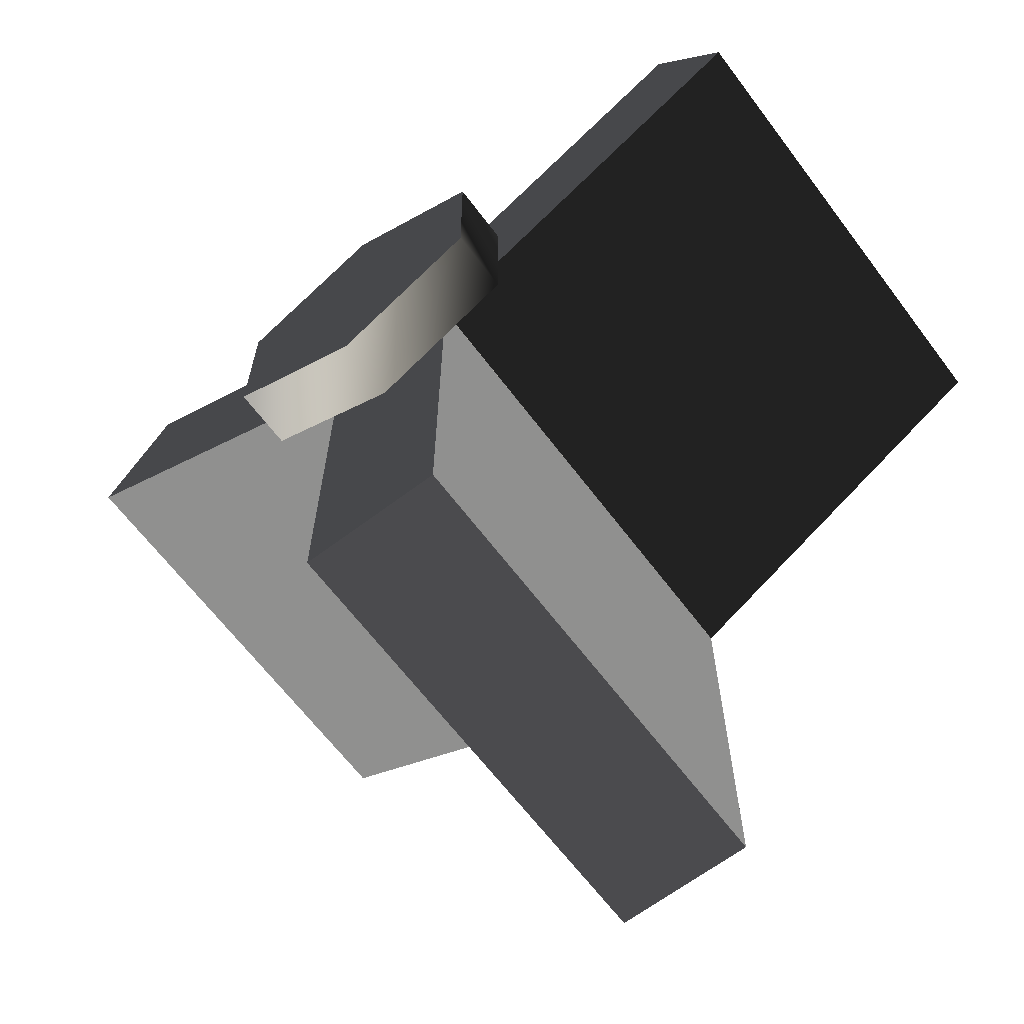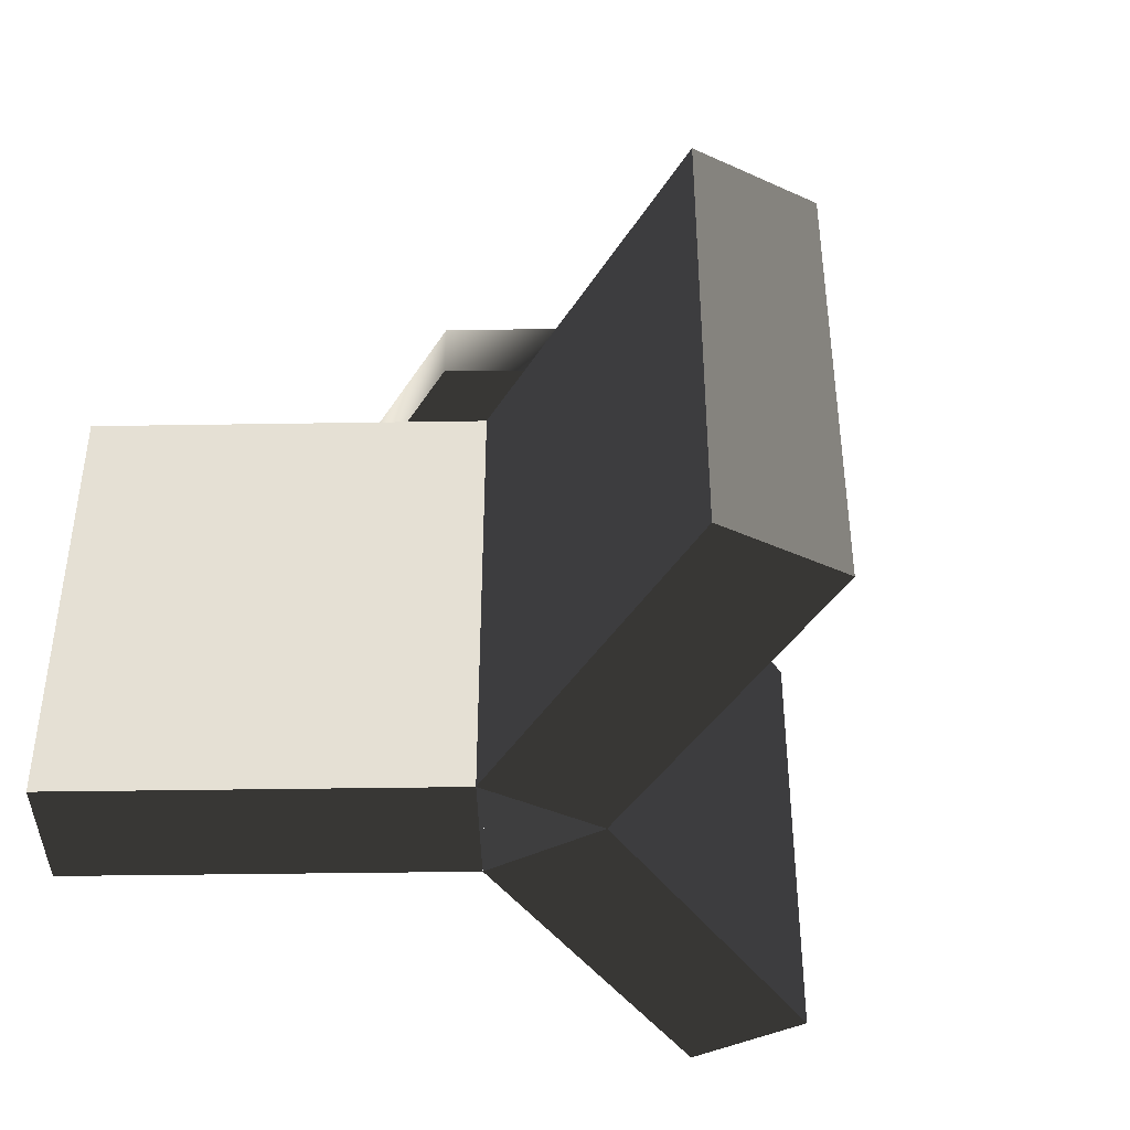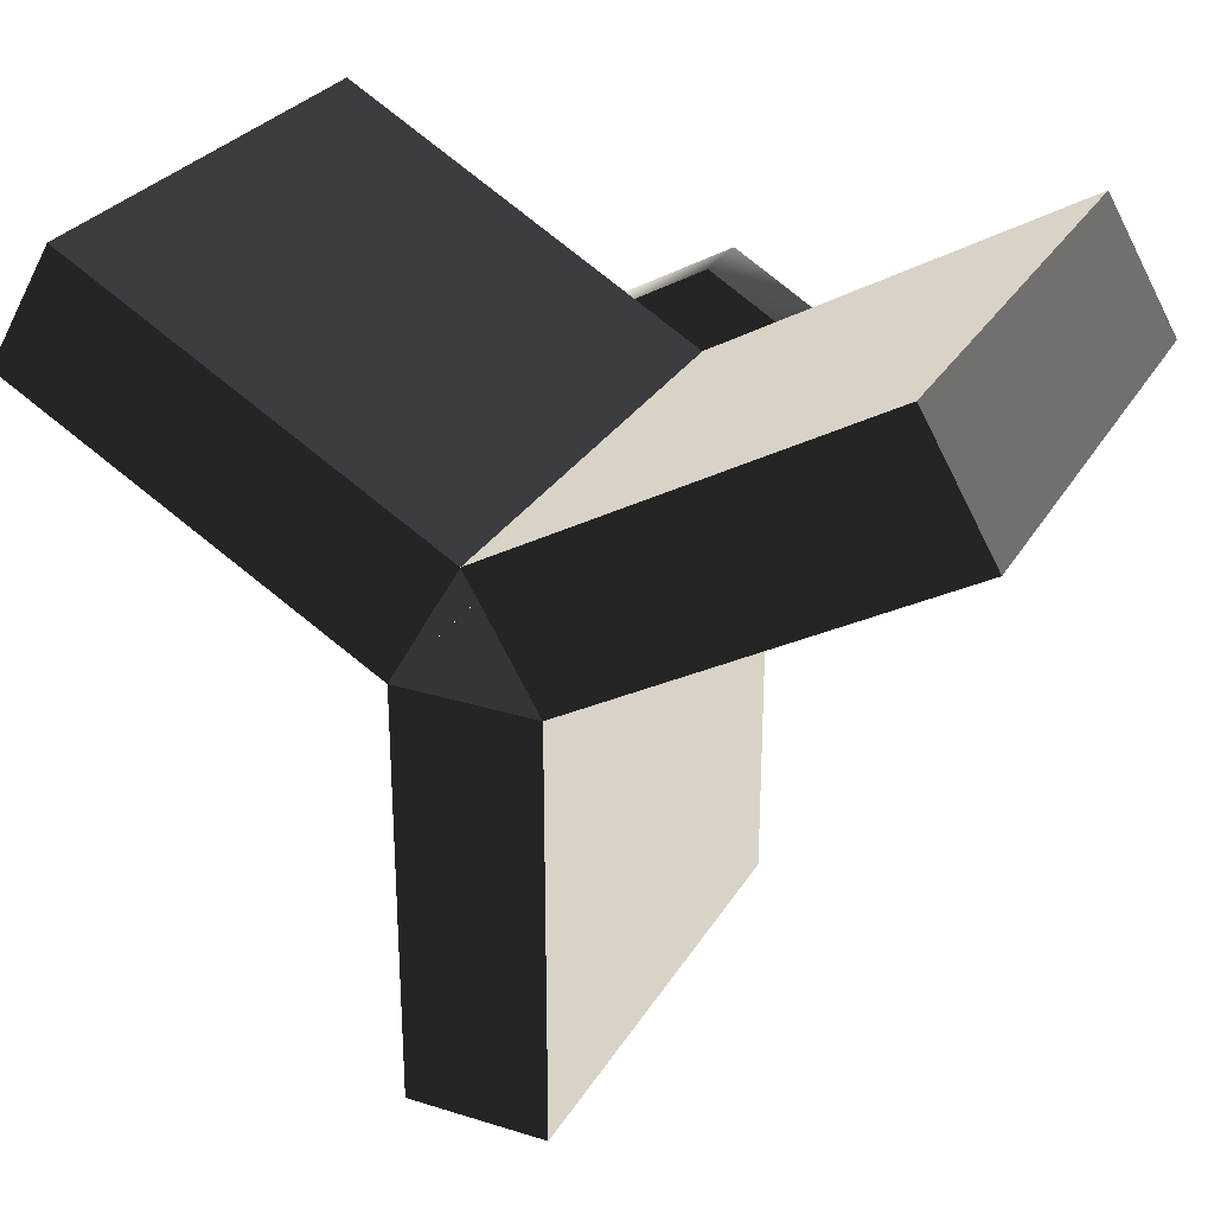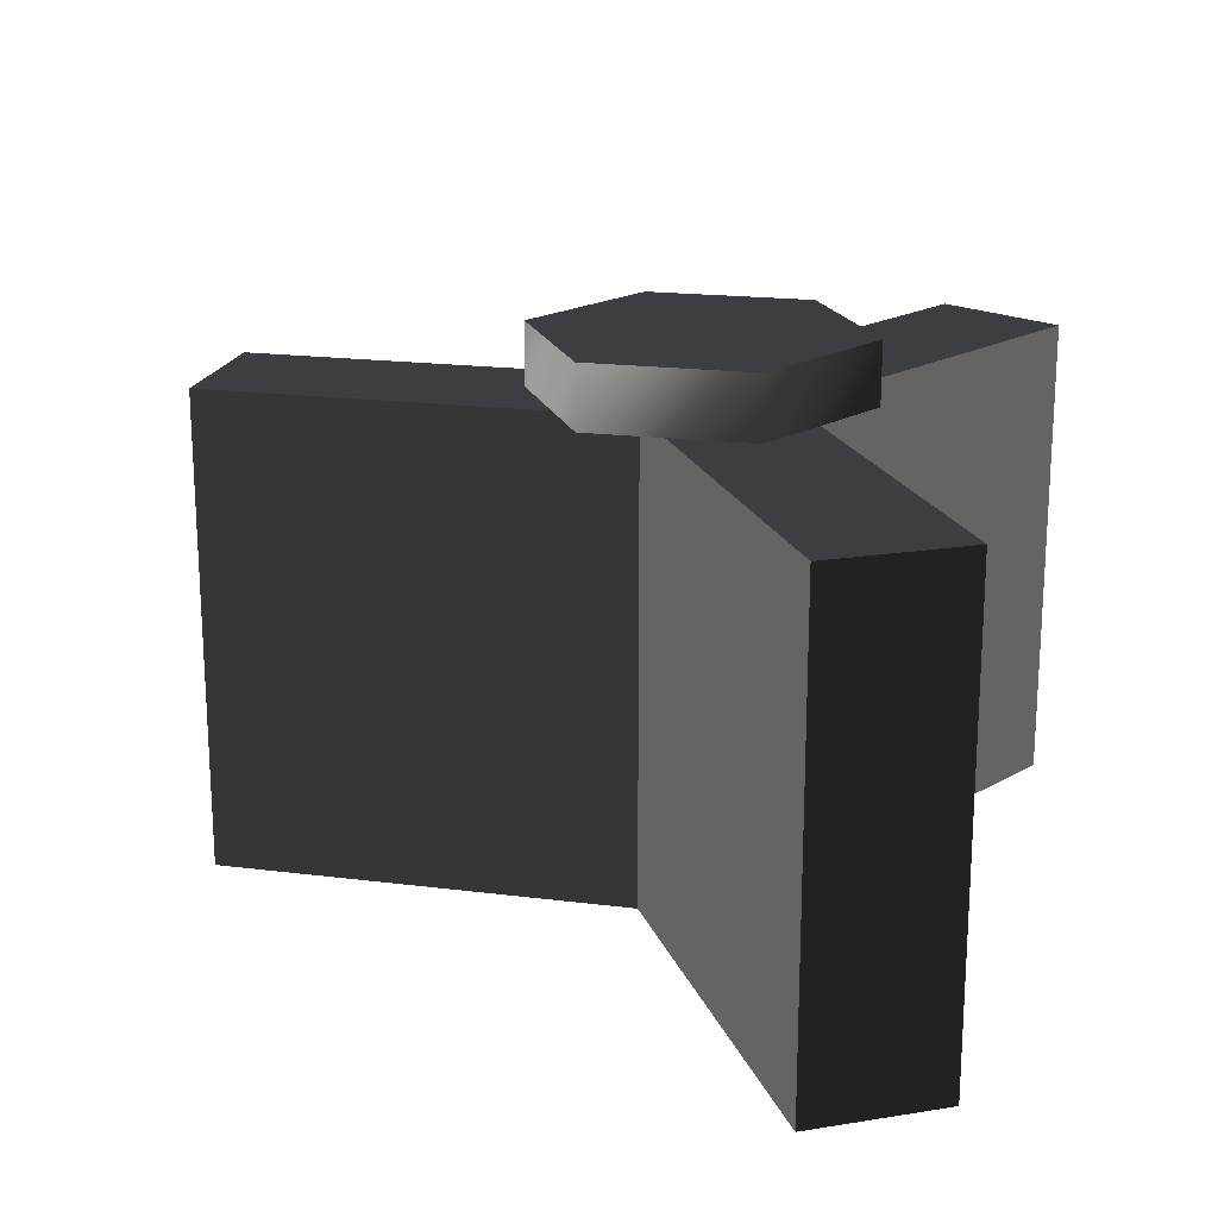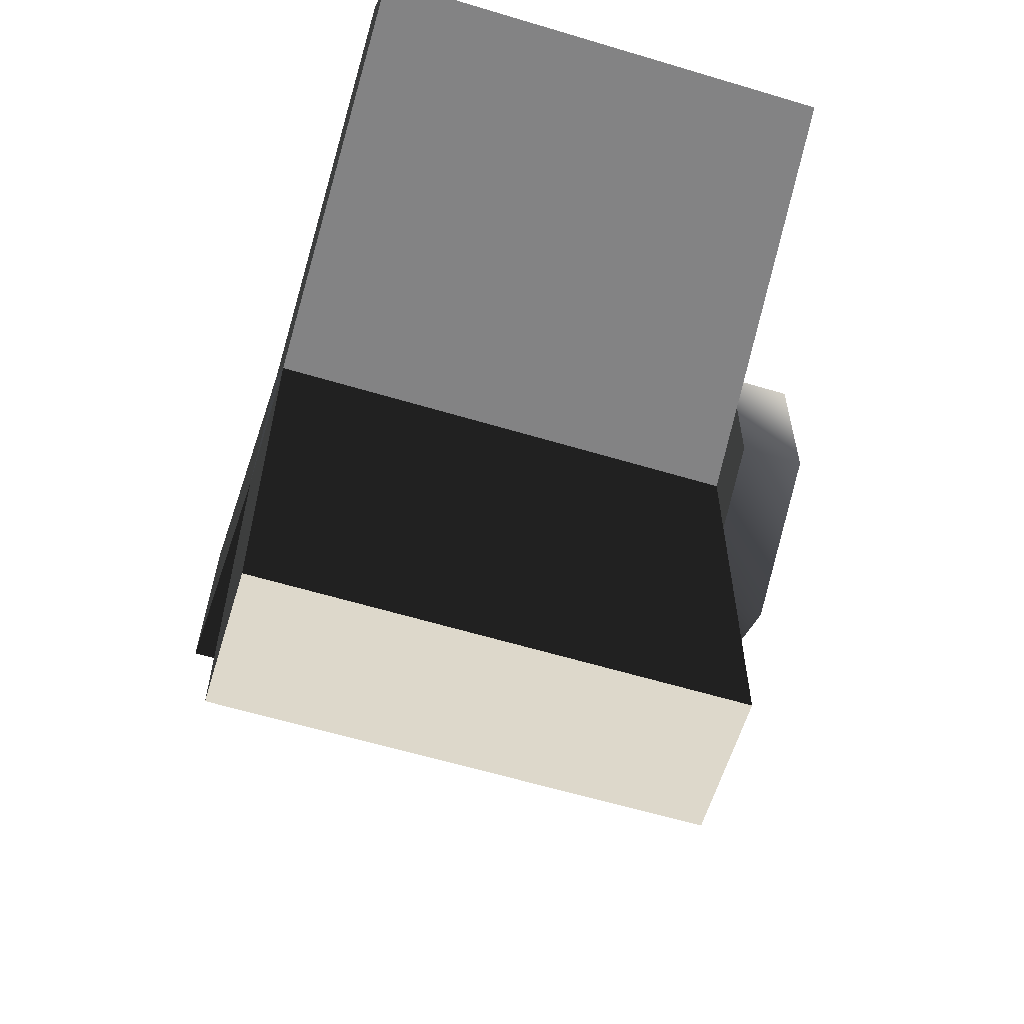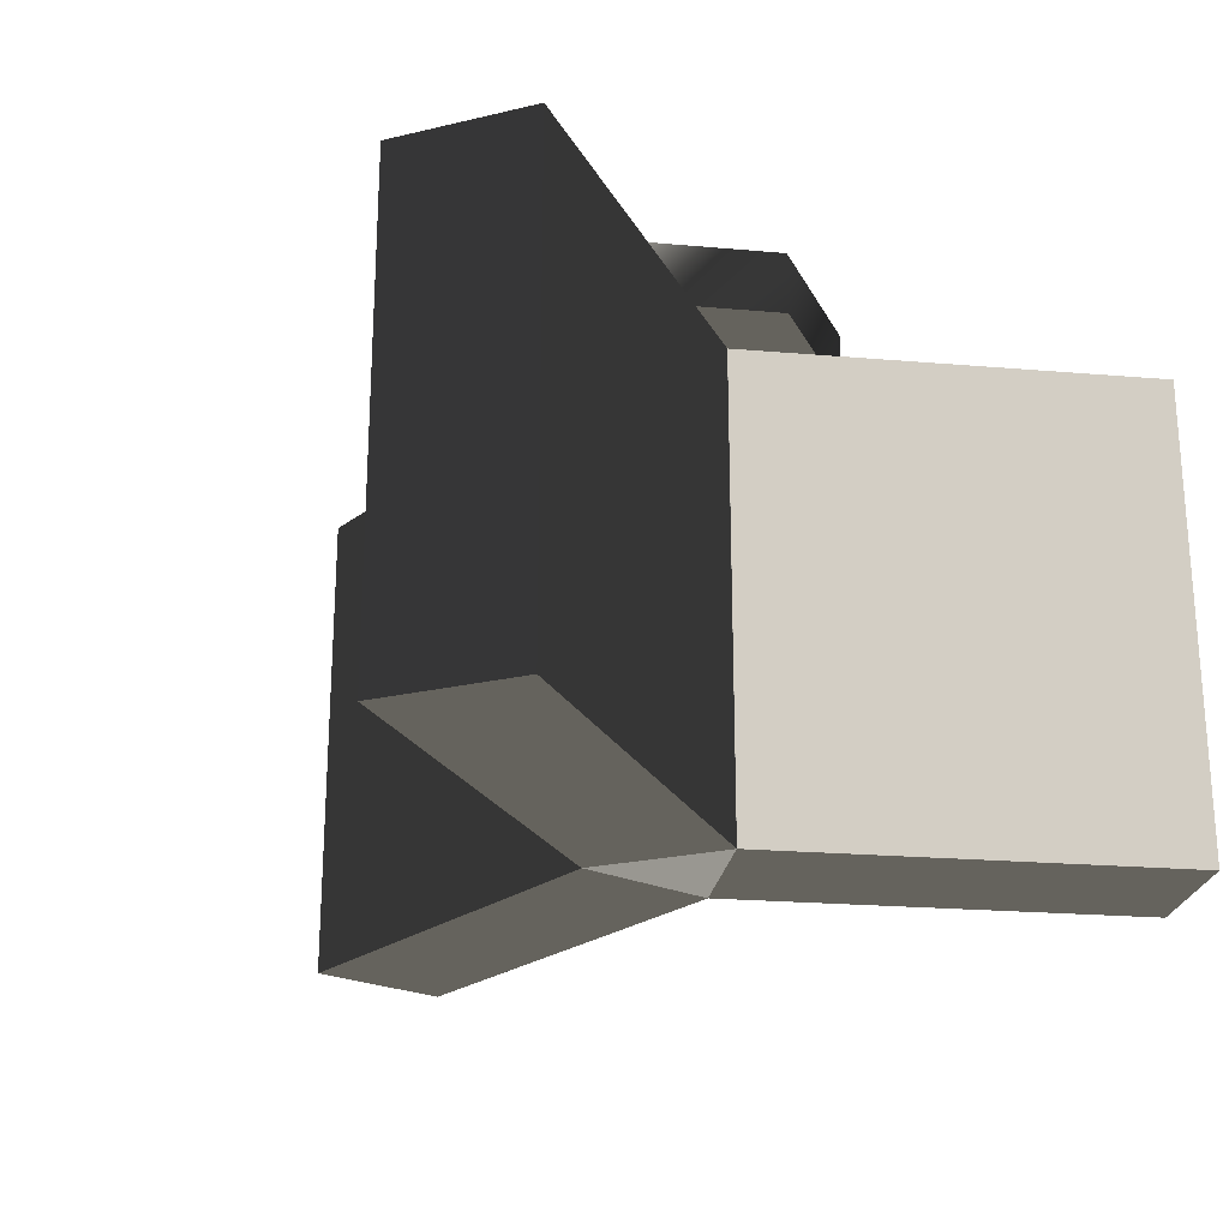
<metadata>
{"format":"obj","ext":"obj","renderer":"f3d","projection":"perspective","resolution":1024,"background":"white","views":[{"elev":-65.5,"azim":37.1,"up":"+Y"},{"elev":-41.0,"azim":-28.9,"up":"+Z"},{"elev":28.2,"azim":-154.9,"up":"+Y"},{"elev":19.4,"azim":103.3,"up":"+Z"},{"elev":-61.1,"azim":-107.0,"up":"+Y"},{"elev":-23.3,"azim":141.9,"up":"+Z"}]}
</metadata>
<code>
v  5.858 -3.21 19.18
v  20.65 5.329 19.18
v  14.94 15.22 19.18
v  29.73 23.76 19.18
v  0.1475 6.681 19.18
v  35.44 13.87 19.18
v  20.65 5.329 -19.51
v  5.858 -3.21 -19.51
v  0.1475 6.681 -19.51
v  14.94 15.22 -19.51
v  29.73 23.76 -19.51
v  35.44 13.87 -19.51
v  29.73 23.76 -0.1639
v  35.44 13.87 -0.1639
v  20.65 5.329 -0.1639
v  5.858 -3.21 -0.1639
v  14.94 15.22 -0.1639
v  0.1475 6.681 -0.1639
v  32.91 18.91 -18.74
v  32.91 18.91 -18.74
v  32.91 18.91 -18.74
v  32.91 18.91 -18.74
v  32.91 18.91 -18.74
v  32.91 18.91 18.71
v  32.91 18.91 18.71
v  32.91 18.91 18.71
v  32.91 18.91 18.71
v  32.91 18.91 18.71
v  0.1487 6.689 19.18
v  -14.64 15.23 19.18
v  -20.35 5.338 19.18
v  -35.14 13.88 19.18
v  -5.562 -3.201 19.18
v  -29.43 23.77 19.18
v  -14.64 15.23 -19.51
v  0.1487 6.689 -19.51
v  -5.562 -3.201 -19.51
v  -20.35 5.338 -19.51
v  -35.14 13.88 -19.51
v  -29.43 23.77 -19.51
v  -35.14 13.88 -0.164
v  -29.43 23.77 -0.164
v  -14.64 15.23 -0.164
v  0.1487 6.689 -0.164
v  -20.35 5.338 -0.164
v  -5.562 -3.201 -0.164
v  -32.62 18.91 -18.73
v  -32.62 18.91 -18.73
v  -32.62 18.91 -18.73
v  -32.62 18.91 -18.73
v  -32.62 18.91 -18.73
v  -32.62 18.91 18.64
v  -32.62 18.91 18.64
v  -32.62 18.91 18.64
v  -32.62 18.91 18.64
v  -32.62 18.91 18.64
v  -5.57 -3.204 19.18
v  -5.57 -20.28 19.18
v  5.851 -20.28 19.18
v  5.851 -37.36 19.18
v  5.851 -3.205 19.18
v  -5.57 -37.36 19.18
v  -5.57 -20.28 -19.51
v  -5.57 -3.204 -19.51
v  5.851 -3.205 -19.51
v  5.851 -20.28 -19.51
v  5.851 -37.36 -19.51
v  -5.57 -37.36 -19.51
v  5.851 -37.36 -0.164
v  -5.57 -37.36 -0.164
v  -5.57 -20.28 -0.164
v  -5.57 -3.204 -0.164
v  5.851 -20.28 -0.164
v  5.851 -3.205 -0.164
v  0.001909 -38.04 -18.41
v  0.001909 -38.04 -18.41
v  0.001908 -38.04 -18.41
v  0.001909 -38.04 -18.41
v  0.00191 -38.04 -18.41
v  0.001898 -38.05 18.51
v  0.001898 -38.05 18.51
v  0.001897 -38.05 18.51
v  0.001898 -38.05 18.51
v  0.001899 -38.05 18.51
v  -11.48 6.513 19.31
v  -0.1003 13.2 19.31
v  6e-06 2e-06 19.31
v  -11.38 -6.687 19.31
v  0.1003 -13.2 19.31
v  11.48 -6.513 19.31
v  11.38 6.687 19.31
v  -0.1003 13.2 24.31
v  -11.48 6.513 24.31
v  6e-06 2e-06 24.31
v  -11.38 -6.687 24.31
v  0.1003 -13.2 24.31
v  11.48 -6.513 24.31
v  11.38 6.687 24.31
g frm-fuselg3
f 1 2 3
f 2 4 3
f 3 5 1
f 2 6 4
f 7 8 9
f 7 9 10
f 11 12 7
f 10 11 7
f 13 4 14
f 14 11 13
f 14 12 11
f 4 6 14
f 2 15 14
f 15 12 14
f 14 6 2
f 2 1 15
f 15 1 16
f 7 15 16
f 7 12 15
f 16 8 7
f 3 4 17
f 17 4 13
f 17 9 18
f 18 5 17
f 17 5 3
f 10 9 17
f 17 13 11
f 17 11 10
g frm-fuselg3
f 9 8 16
f 16 18 9
f 18 1 5
f 1 18 16
g frm-SSc17
f 19 20 21
f 22 21 20
f 19 21 23
f 22 23 21
f 19 21 20
f 22 20 21
f 19 23 21
f 22 21 23
g frm-SSc18
f 24 25 26
f 27 26 25
f 24 26 28
f 27 28 26
f 24 26 25
f 27 25 26
f 24 28 26
f 27 26 28
g frm-fuselg2
f 29 30 31
f 30 32 31
f 31 33 29
f 30 34 32
f 35 36 37
f 35 37 38
f 39 40 35
f 38 39 35
f 41 32 42
f 42 39 41
f 42 40 39
f 32 34 42
f 30 43 42
f 43 40 42
f 42 34 30
f 30 29 43
f 43 29 44
f 35 43 44
f 35 40 43
f 44 36 35
f 31 32 45
f 45 32 41
f 45 37 46
f 46 33 45
f 45 33 31
f 38 37 45
f 45 41 39
f 45 39 38
g frm-fuselg2
f 29 33 46
f 46 44 29
f 46 37 44
f 37 36 44
g frm-SSc15
f 47 48 49
f 50 49 48
f 47 49 51
f 50 51 49
f 47 49 48
f 50 48 49
f 47 51 49
f 50 49 51
g frm-SSc16
f 52 53 54
f 55 54 53
f 52 54 56
f 55 56 54
f 52 54 53
f 55 53 54
f 52 56 54
f 55 54 56
g frm-fuselg1
f 57 58 59
f 58 60 59
f 59 61 57
f 58 62 60
f 63 64 65
f 63 65 66
f 67 68 63
f 66 67 63
f 69 60 70
f 70 67 69
f 70 68 67
f 60 62 70
f 58 71 70
f 71 68 70
f 70 62 58
f 58 57 71
f 71 57 72
f 63 71 72
f 63 68 71
f 72 64 63
f 59 60 73
f 73 60 69
f 73 65 74
f 74 61 73
f 73 61 59
f 66 65 73
f 73 69 67
f 73 67 66
g frm-fuselg1
f 65 64 72
f 72 74 65
f 72 57 74
f 57 61 74
g frm-SSc13
f 75 76 77
f 78 77 76
f 75 77 76
f 78 76 77
f 75 79 76
f 78 76 79
f 75 76 79
f 78 79 76
g frm-SSc14
f 80 81 82
f 83 82 81
f 80 82 81
f 83 81 82
f 80 84 81
f 83 81 84
f 80 81 84
f 83 84 81
g frm-ffuselg
f 85 86 87
f 88 85 87
f 89 88 87
f 90 89 87
f 91 90 87
f 86 91 87
f 92 93 94
f 93 95 94
f 95 96 94
f 96 97 94
f 97 98 94
f 98 92 94
g frm-ffuselg
f 85 95 93
f 85 88 95
f 89 90 97
f 89 97 96
f 88 89 96
f 88 96 95
f 86 85 93
f 86 93 92
f 91 86 92
f 91 92 98
f 90 91 98
f 90 98 97

</code>
